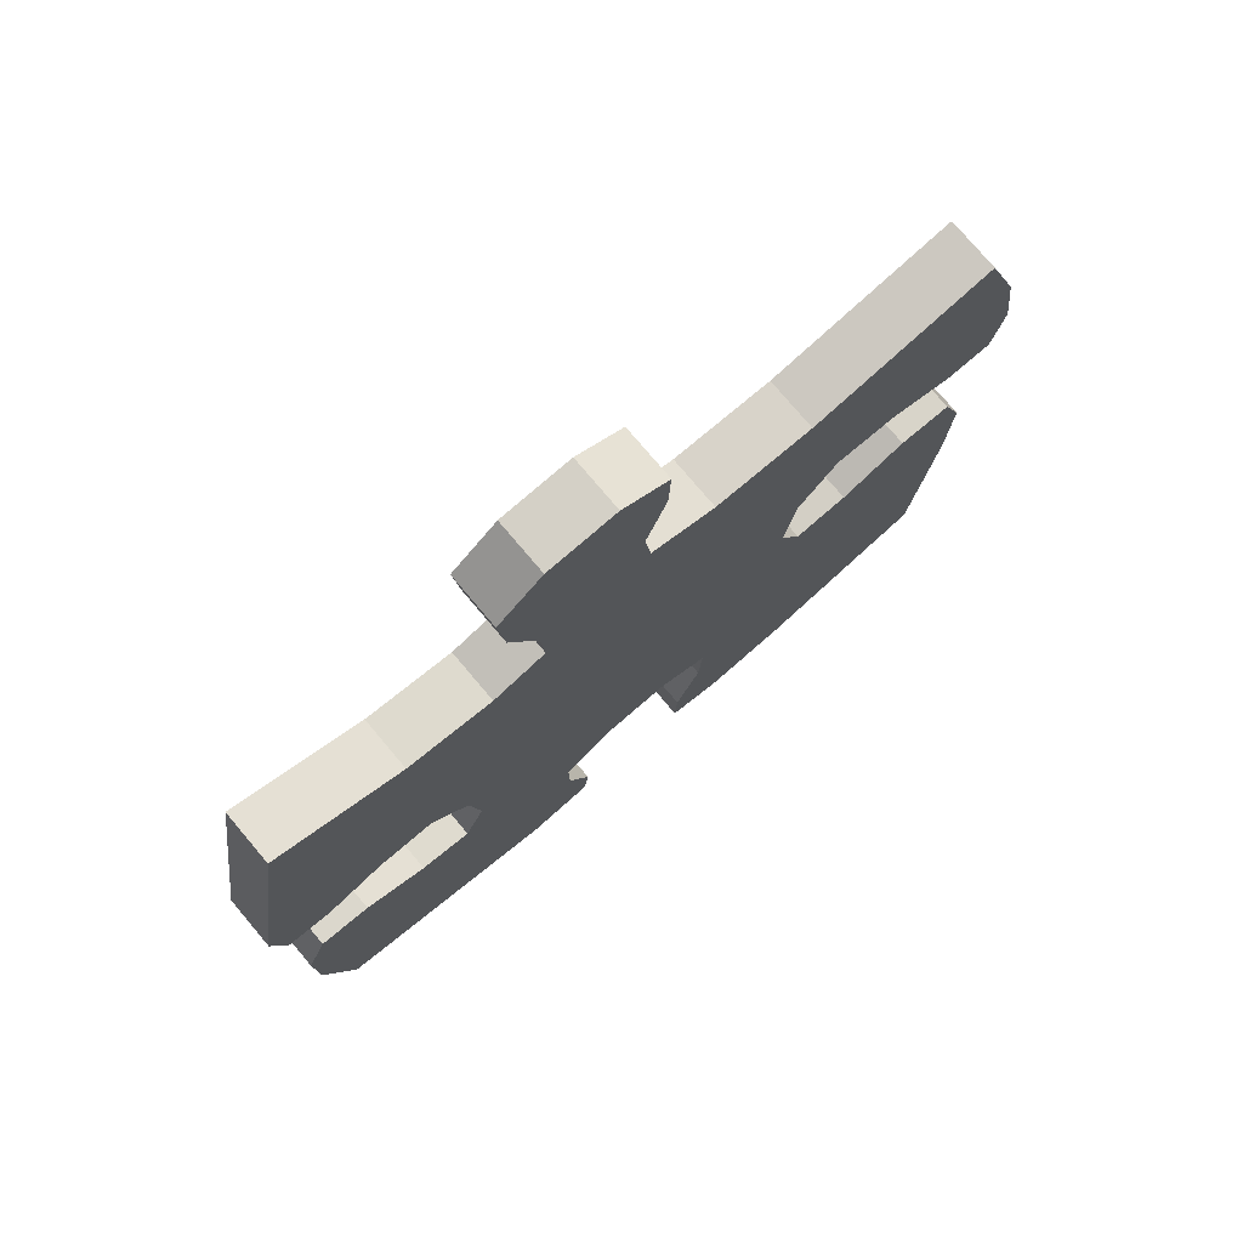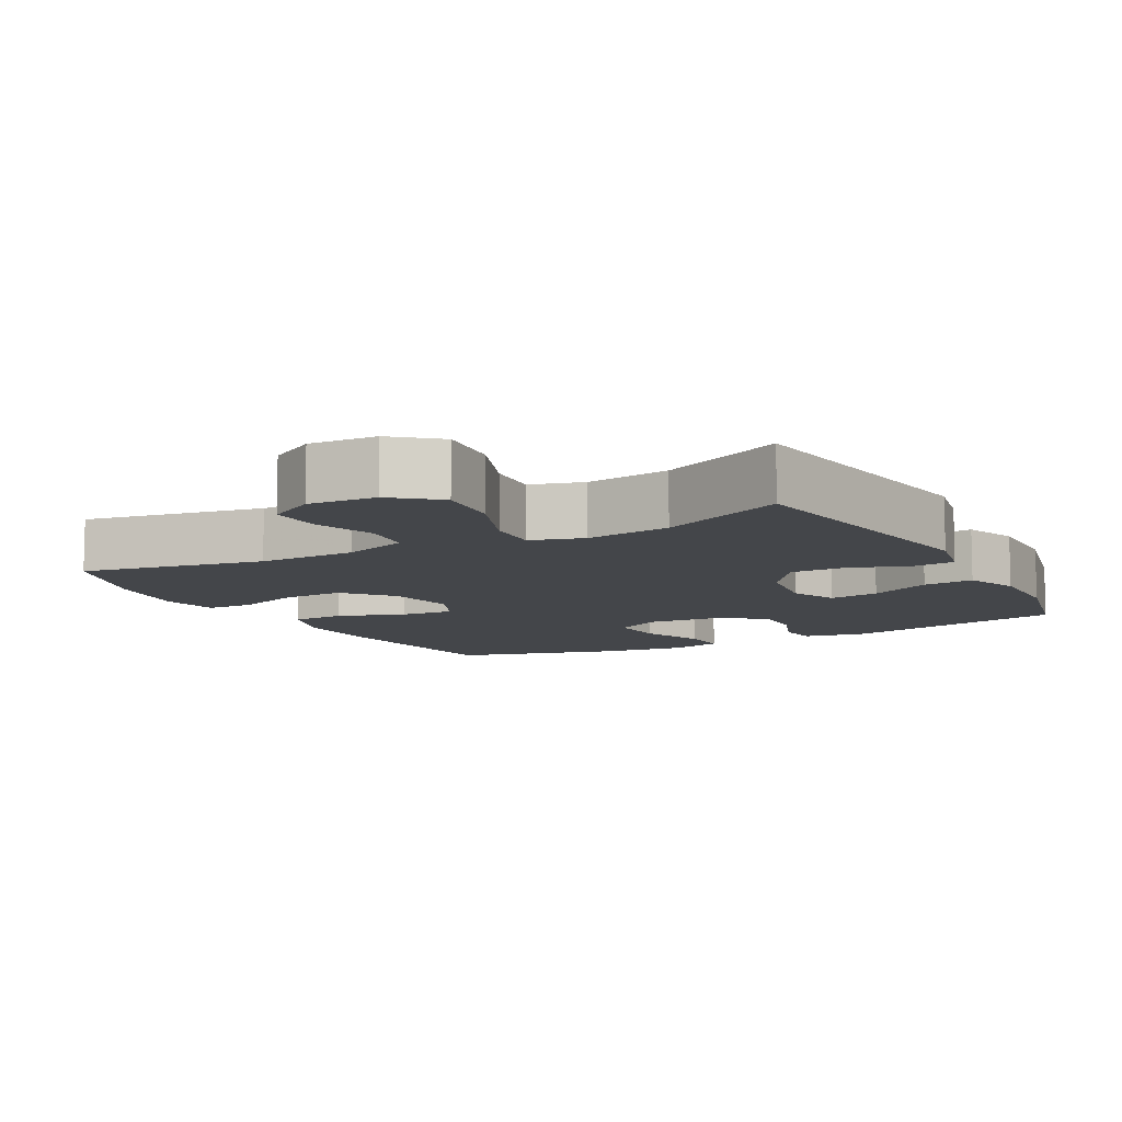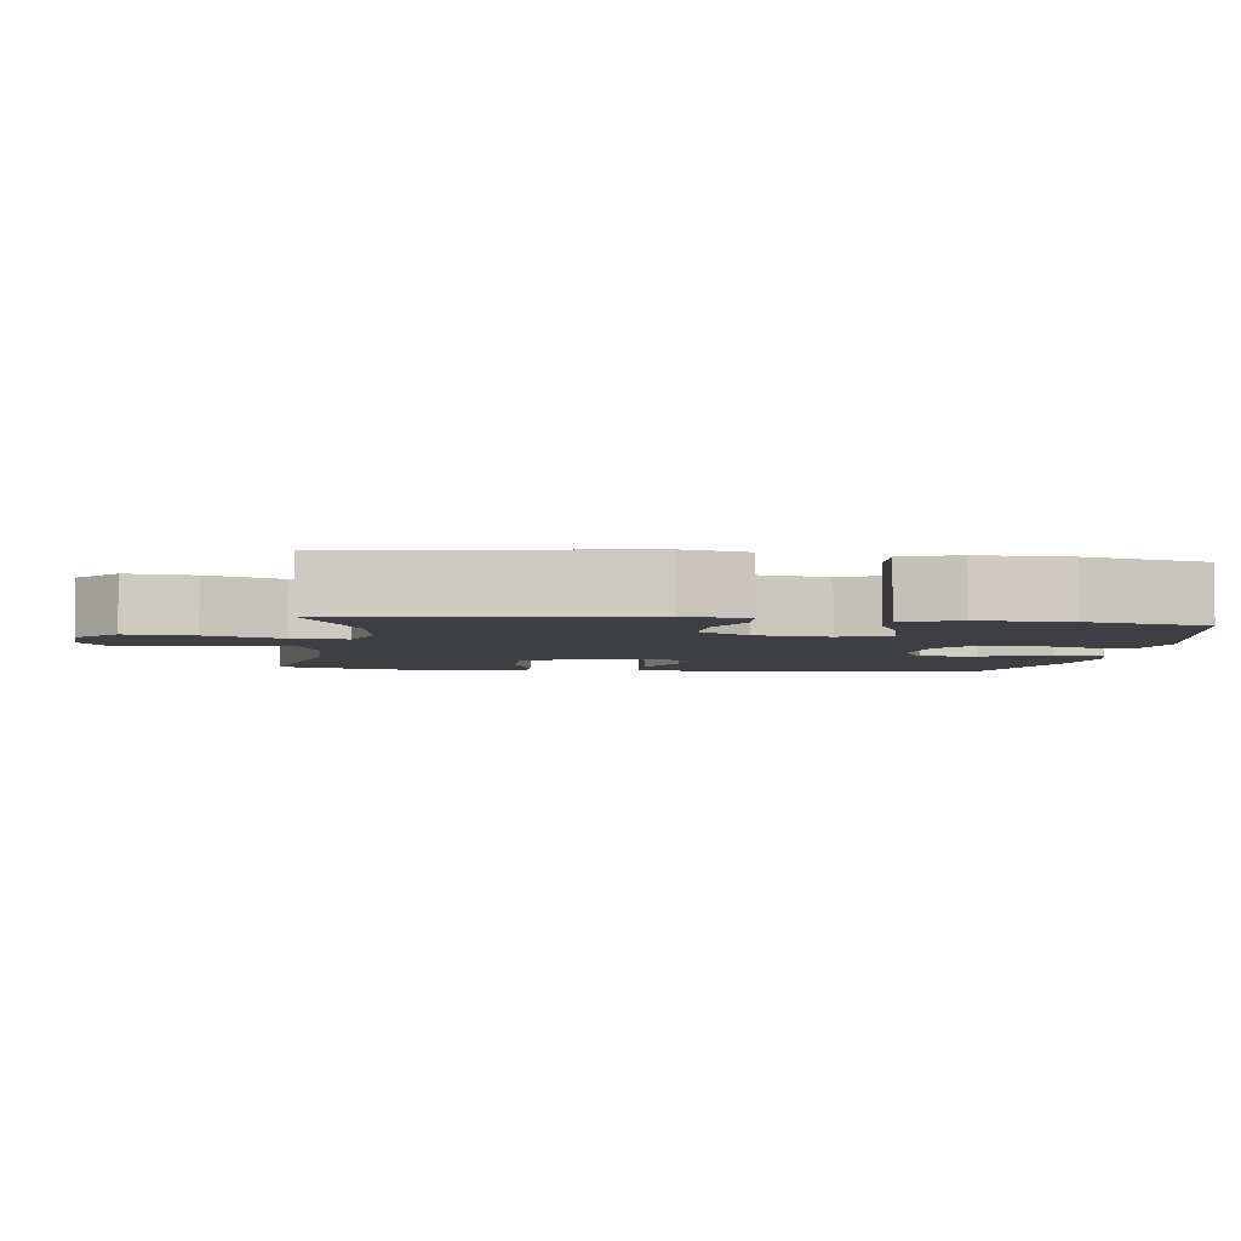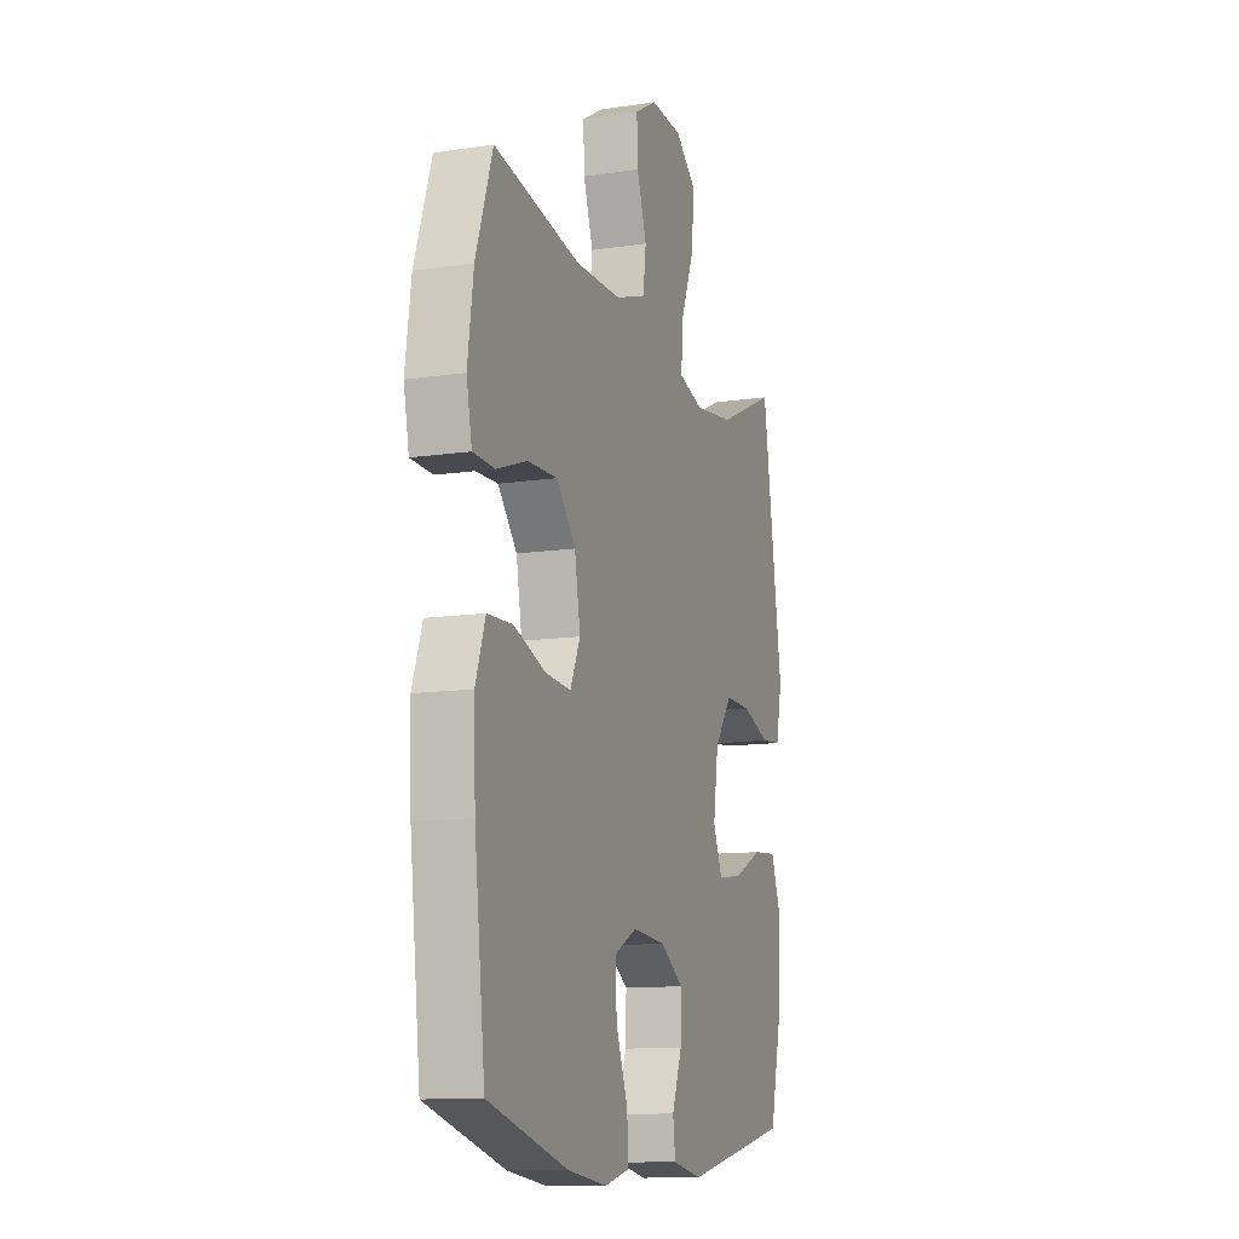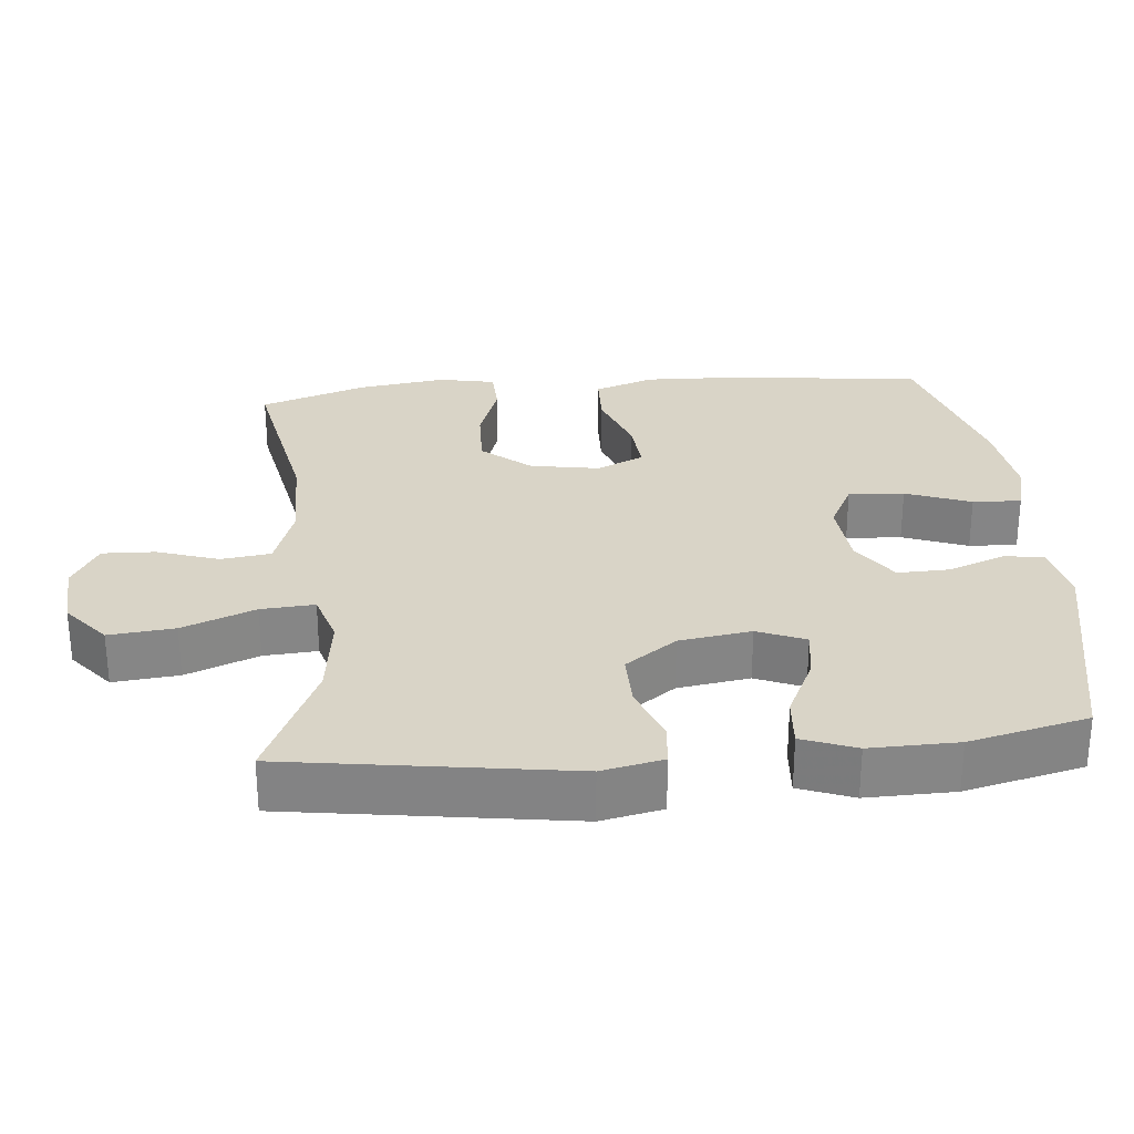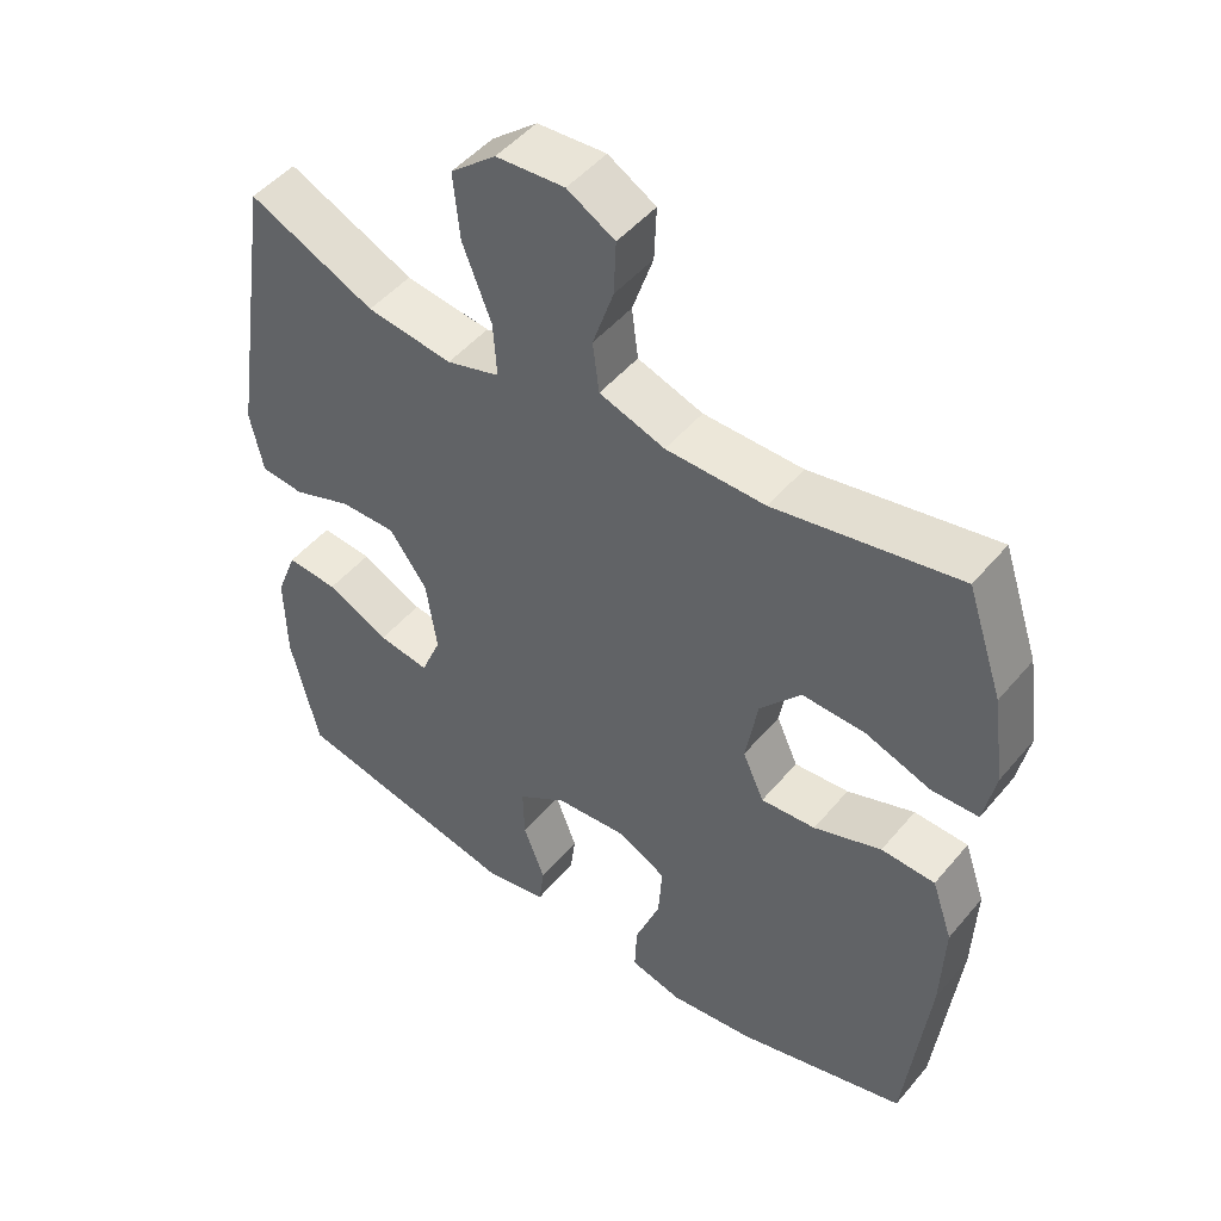
<metadata>
{"format":"obj","ext":"obj","renderer":"f3d","projection":"perspective","resolution":1024,"background":"white","views":[{"elev":76.8,"azim":139.8,"up":"+Z"},{"elev":-9.5,"azim":28.5,"up":"+Y"},{"elev":-4.0,"azim":82.0,"up":"+Y"},{"elev":-12.0,"azim":-70.4,"up":"+Z"},{"elev":28.4,"azim":84.5,"up":"+Y"},{"elev":48.3,"azim":-142.1,"up":"+Z"}]}
</metadata>
<code>
v -0.5 0.07 0.5
v -0.244 0.07 0.452
v -0.106 0.07 0.454
v -0.015 0.07 0.485
v -0.006 0.07 0.555
v -0.035 0.07 0.641
v -0.038 0.07 0.715
v 0.028 0.07 0.753
v 0.123 0.07 0.747
v 0.186 0.07 0.695
v 0.177 0.07 0.603
v 0.137 0.07 0.501
v 0.132 0.07 0.426
v 0.206 0.07 0.404
v 0.325 0.07 0.42
v 0.5 0.07 0.5
v 0.56 0.07 0.106
v 0.542 0.07 0.02
v 0.482 0.07 0.014
v 0.4 0.07 0.044
v 0.322 0.07 0.045
v 0.27 0.07 -0.027
v 0.255 0.07 -0.128
v 0.283 0.07 -0.195
v 0.354 0.07 -0.184
v 0.441 0.07 -0.142
v 0.512 0.07 -0.136
v 0.541 0.07 -0.211
v 0.539 0.07 -0.334
v 0.5 0.07 -0.5
v 0.182 0.07 -0.568
v 0.094 0.07 -0.551
v 0.087 0.07 -0.495
v 0.117 0.07 -0.416
v 0.119 0.07 -0.343
v 0.051 0.07 -0.298
v -0.048 0.07 -0.29
v -0.116 0.07 -0.325
v -0.111 0.07 -0.403
v -0.076 0.07 -0.494
v -0.073 0.07 -0.562
v -0.146 0.07 -0.581
v -0.264 0.07 -0.566
v -0.5 0.07 -0.5
v -0.532 0.07 -0.225
v -0.537 0.07 -0.095
v -0.508 0.07 -0.011
v -0.433 0.07 -0.008
v -0.339 0.07 -0.042
v -0.263 0.07 -0.048
v -0.233 0.07 0.018
v -0.25 0.07 0.115
v -0.307 0.07 0.182
v -0.395 0.07 0.179
v -0.486 0.07 0.147
v -0.551 0.07 0.149
v -0.567 0.07 0.228
v -0.55 0.07 0.351
v -0.5 0 0.5
v -0.244 0 0.452
v -0.106 0 0.454
v -0.015 0 0.485
v -0.006 0 0.555
v -0.035 0 0.641
v -0.038 0 0.715
v 0.028 0 0.753
v 0.123 0 0.747
v 0.186 0 0.695
v 0.177 0 0.603
v 0.137 0 0.501
v 0.132 0 0.426
v 0.206 0 0.404
v 0.325 0 0.42
v 0.5 0 0.5
v 0.56 0 0.106
v 0.542 0 0.02
v 0.482 0 0.014
v 0.4 0 0.044
v 0.322 0 0.045
v 0.27 0 -0.027
v 0.255 0 -0.128
v 0.283 0 -0.195
v 0.354 0 -0.184
v 0.441 0 -0.142
v 0.512 0 -0.136
v 0.541 0 -0.211
v 0.539 0 -0.334
v 0.5 0 -0.5
v 0.182 0 -0.568
v 0.094 0 -0.551
v 0.087 0 -0.495
v 0.117 0 -0.416
v 0.119 0 -0.343
v 0.051 0 -0.298
v -0.048 0 -0.29
v -0.116 0 -0.325
v -0.111 0 -0.403
v -0.076 0 -0.494
v -0.073 0 -0.562
v -0.146 0 -0.581
v -0.264 0 -0.566
v -0.5 0 -0.5
v -0.532 0 -0.225
v -0.537 0 -0.095
v -0.508 0 -0.011
v -0.433 0 -0.008
v -0.339 0 -0.042
v -0.263 0 -0.048
v -0.233 0 0.018
v -0.25 0 0.115
v -0.307 0 0.182
v -0.395 0 0.179
v -0.486 0 0.147
v -0.551 0 0.149
v -0.567 0 0.228
v -0.55 0 0.351
f 58 1 2
f 57 58 2
f 56 57 2
f 55 56 2
f 54 55 2
f 53 54 2 3
f 52 53 3 4
f 51 52 4
f 50 51 4
f 47 48 49
f 46 47 49
f 45 46 49
f 44 45 49
f 43 44 49
f 42 43 49
f 41 42 49
f 40 41 49
f 39 40 49
f 38 39 49 50
f 37 38 50 4
f 32 33 34
f 31 32 34
f 30 31 34
f 29 30 34
f 28 29 34
f 27 28 34
f 26 27 34
f 25 26 34
f 24 25 34 35
f 23 24 35 36
f 18 19 20
f 17 18 20
f 16 17 20
f 15 16 20
f 14 15 20 21
f 13 14 21 22
f 10 11 12
f 9 10 12
f 8 9 12
f 7 8 12
f 6 7 12
f 5 6 12
f 5 12 13
f 23 36 37
f 22 23 37
f 13 22 37
f 5 13 37
f 4 5 37
f 60 59 116
f 60 116 115
f 60 115 114
f 60 114 113
f 60 113 112
f 61 60 112 111
f 62 61 111 110
f 62 110 109
f 62 109 108
f 107 106 105
f 107 105 104
f 107 104 103
f 107 103 102
f 107 102 101
f 107 101 100
f 107 100 99
f 107 99 98
f 107 98 97
f 108 107 97 96
f 62 108 96 95
f 92 91 90
f 92 90 89
f 92 89 88
f 92 88 87
f 92 87 86
f 92 86 85
f 92 85 84
f 92 84 83
f 93 92 83 82
f 94 93 82 81
f 78 77 76
f 78 76 75
f 78 75 74
f 78 74 73
f 79 78 73 72
f 80 79 72 71
f 70 69 68
f 70 68 67
f 70 67 66
f 70 66 65
f 70 65 64
f 70 64 63
f 71 70 63
f 95 94 81
f 95 81 80
f 95 80 71
f 95 71 63
f 95 63 62
f 1 59 60 2
f 2 60 61 3
f 3 61 62 4
f 4 62 63 5
f 5 63 64 6
f 6 64 65 7
f 7 65 66 8
f 8 66 67 9
f 9 67 68 10
f 10 68 69 11
f 11 69 70 12
f 12 70 71 13
f 13 71 72 14
f 14 72 73 15
f 15 73 74 16
f 16 74 75 17
f 17 75 76 18
f 18 76 77 19
f 19 77 78 20
f 20 78 79 21
f 21 79 80 22
f 22 80 81 23
f 23 81 82 24
f 24 82 83 25
f 25 83 84 26
f 26 84 85 27
f 27 85 86 28
f 28 86 87 29
f 29 87 88 30
f 30 88 89 31
f 31 89 90 32
f 32 90 91 33
f 33 91 92 34
f 34 92 93 35
f 35 93 94 36
f 36 94 95 37
f 37 95 96 38
f 38 96 97 39
f 39 97 98 40
f 40 98 99 41
f 41 99 100 42
f 42 100 101 43
f 43 101 102 44
f 44 102 103 45
f 45 103 104 46
f 46 104 105 47
f 47 105 106 48
f 48 106 107 49
f 49 107 108 50
f 50 108 109 51
f 51 109 110 52
f 52 110 111 53
f 53 111 112 54
f 54 112 113 55
f 55 113 114 56
f 56 114 115 57
f 57 115 116 58
f 58 116 59 1

</code>
